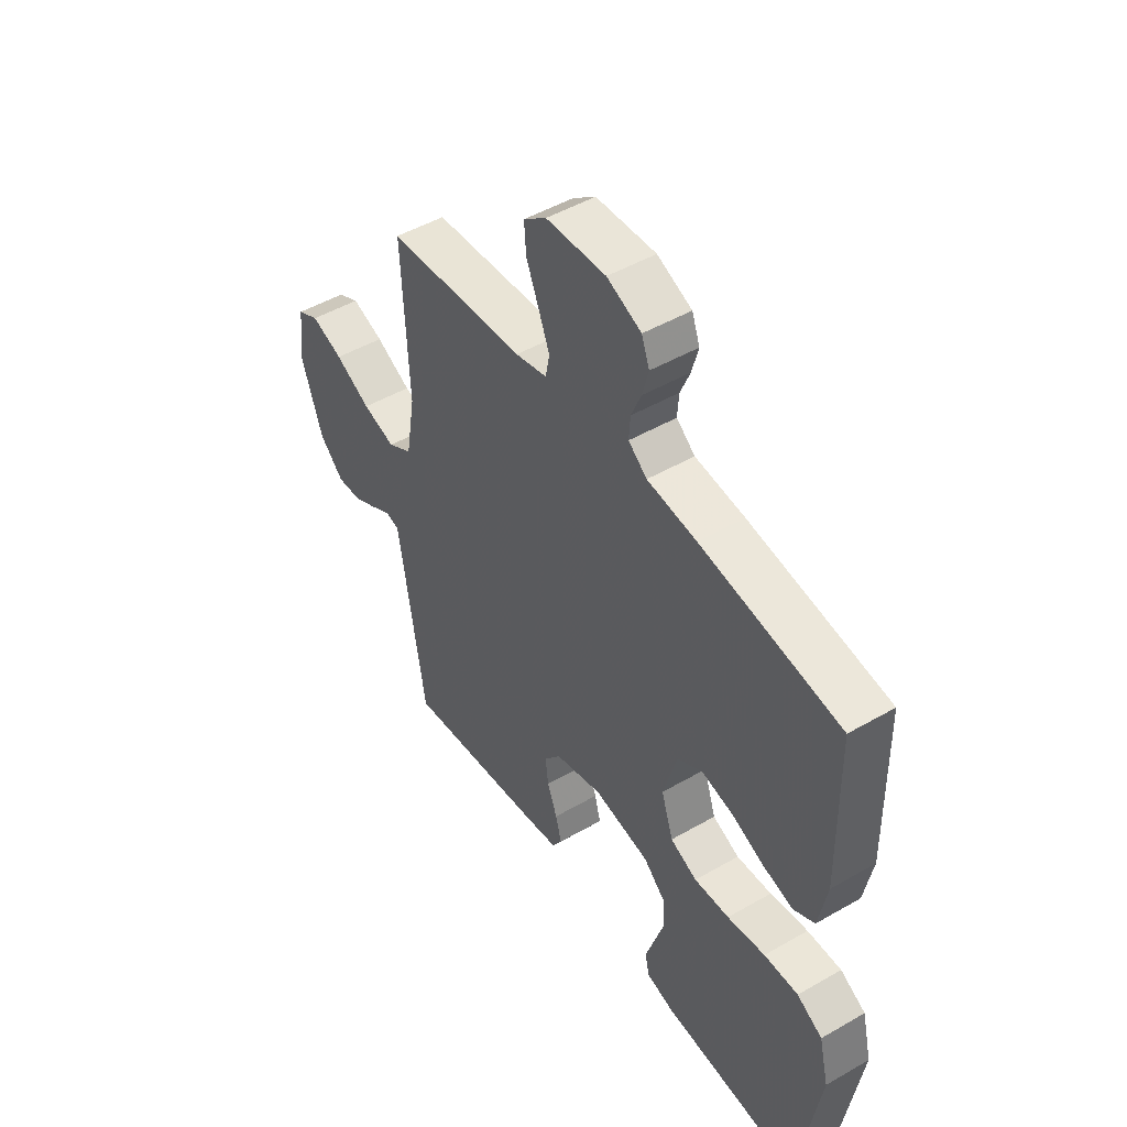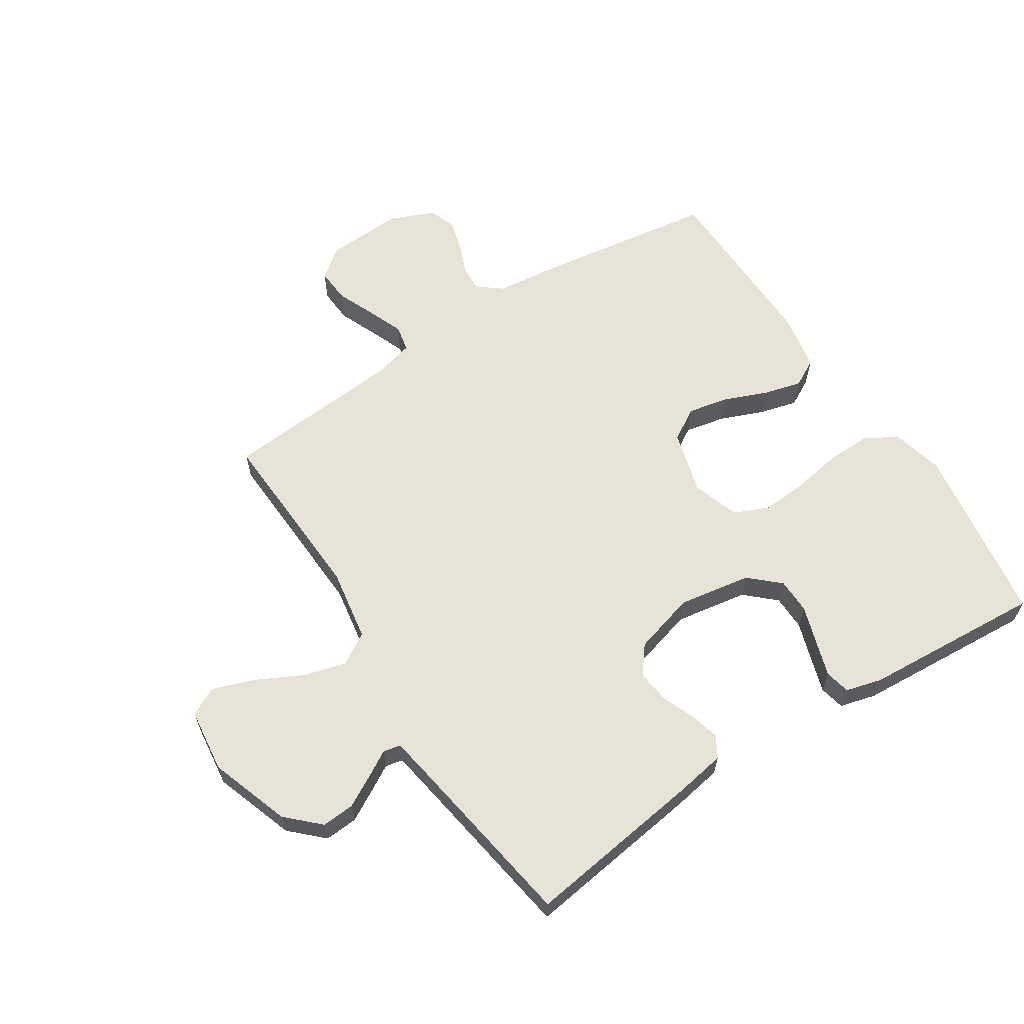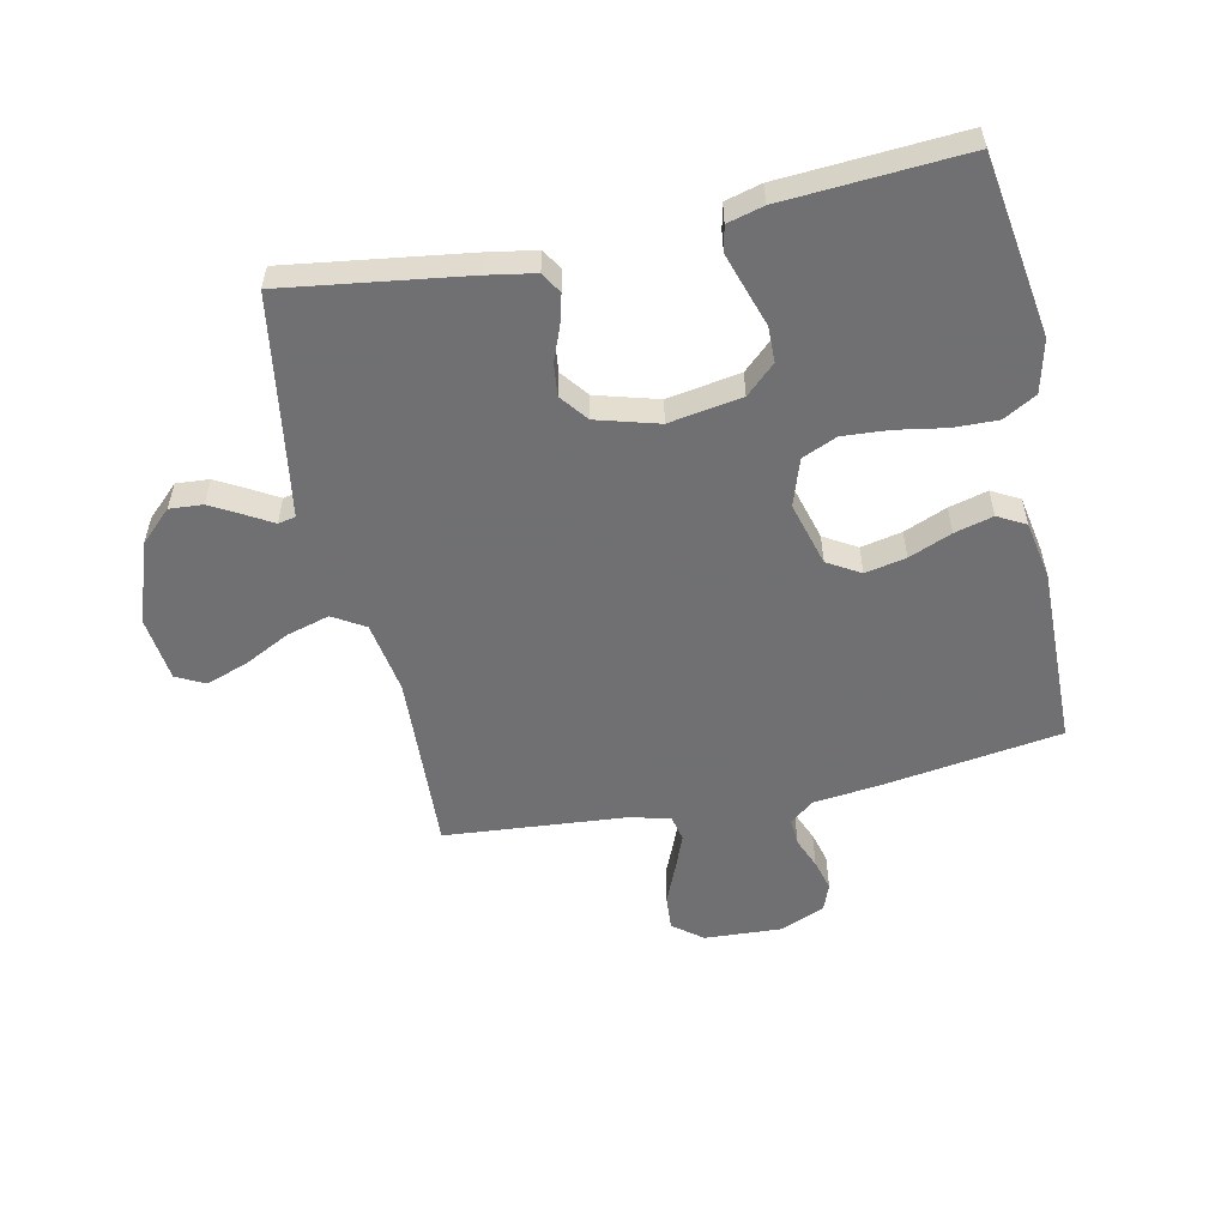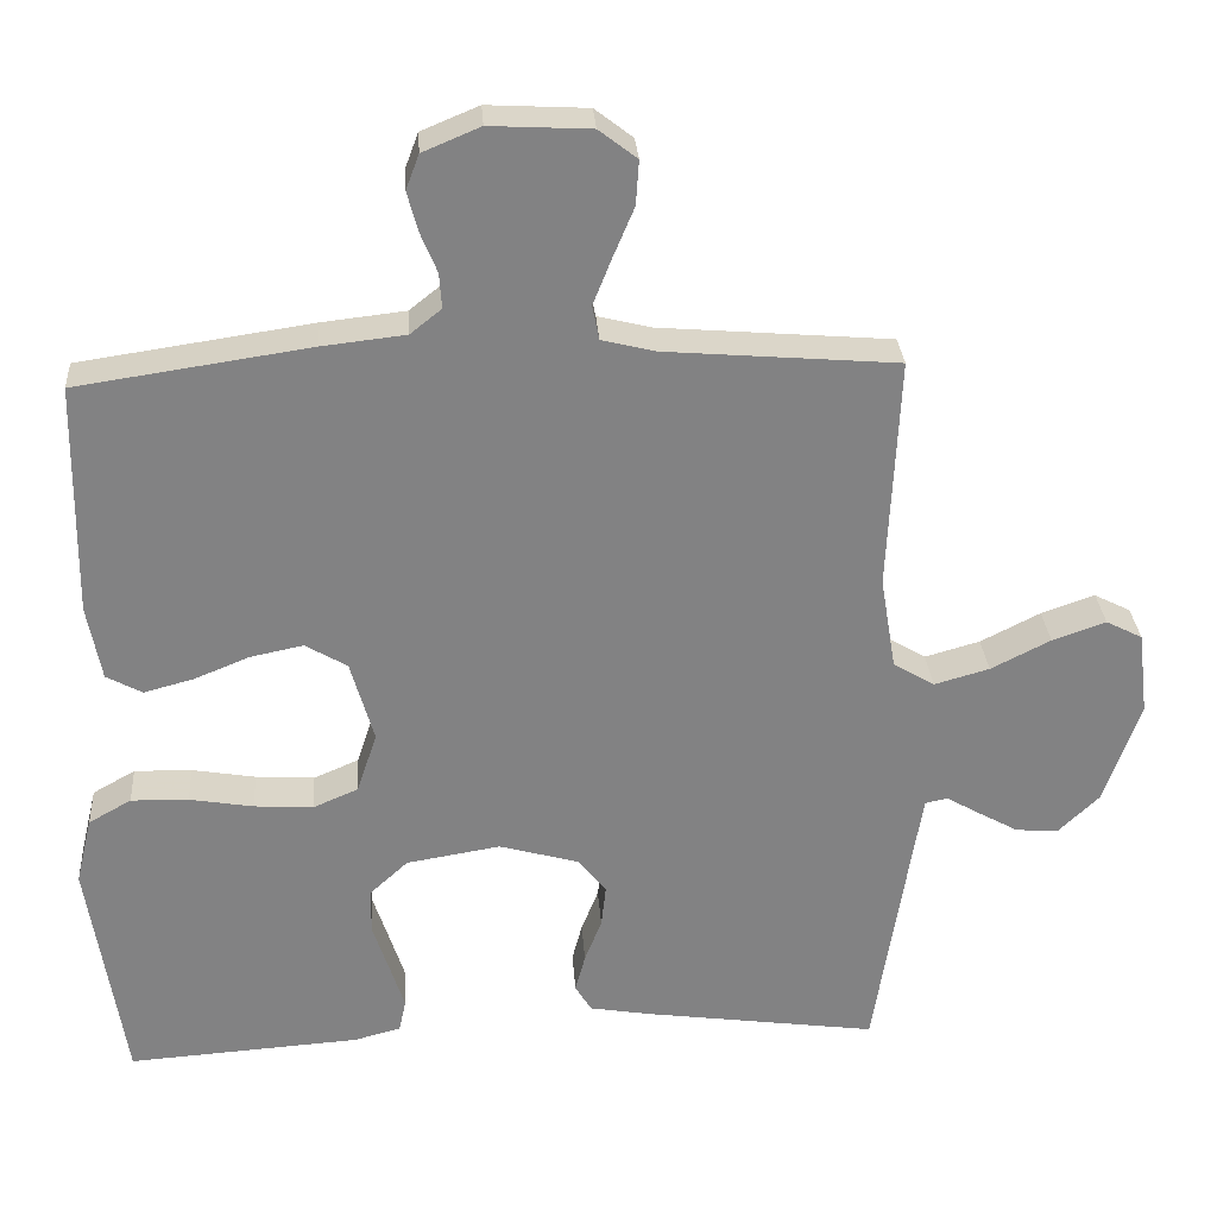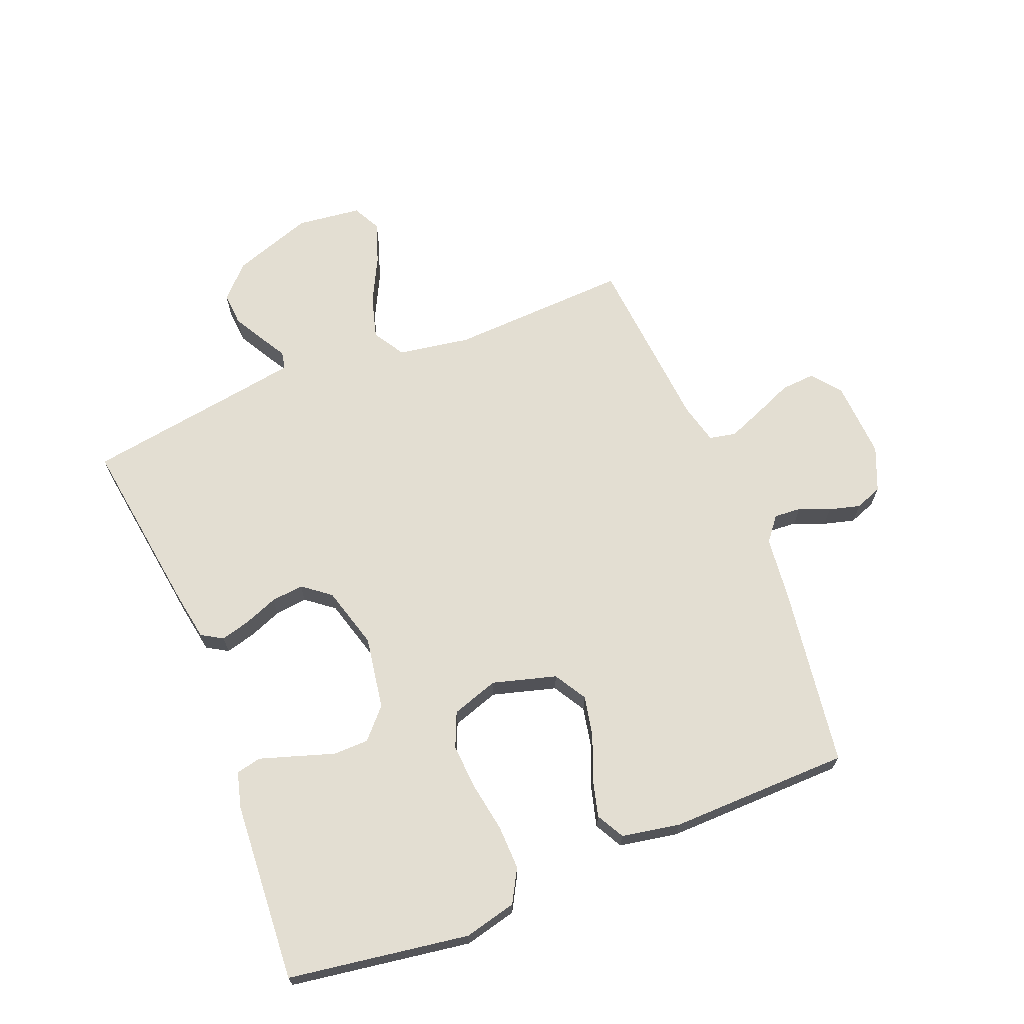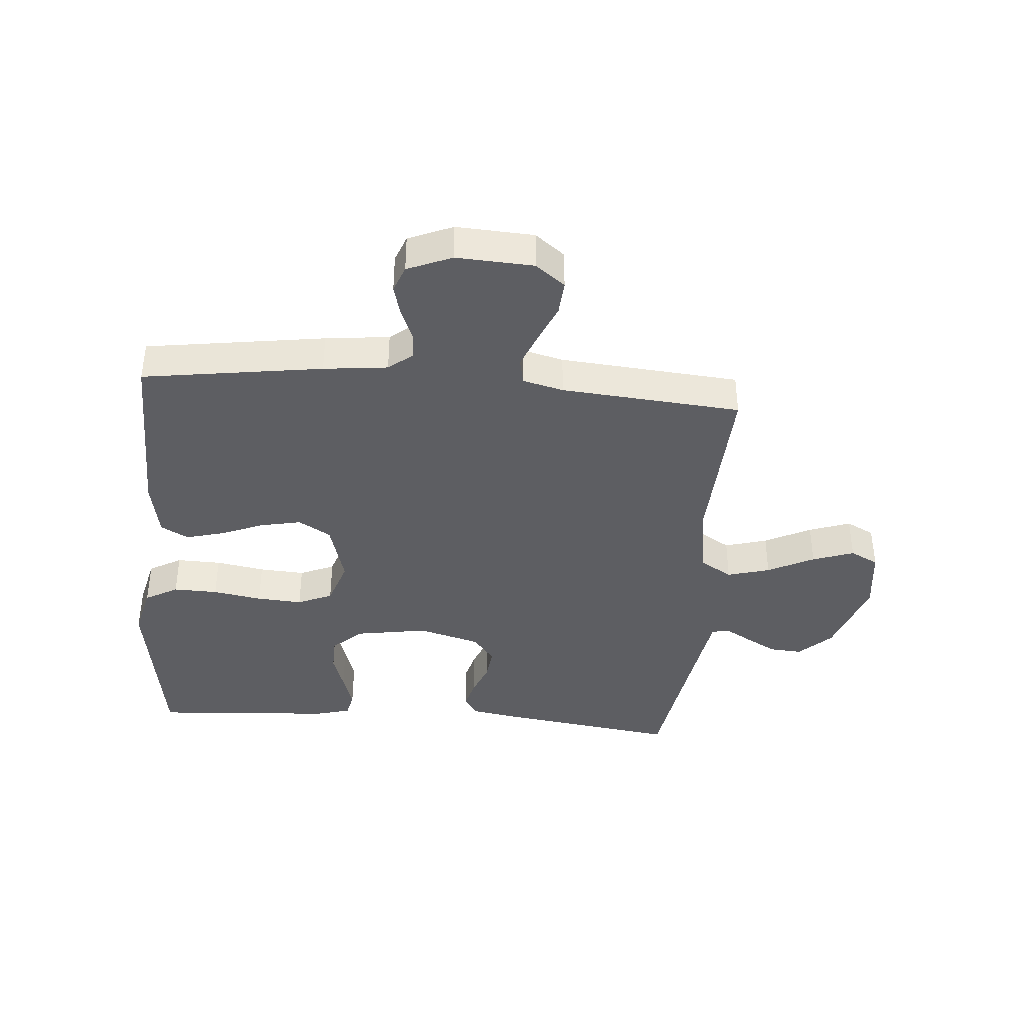
<metadata>
{"format":"obj","ext":"obj","renderer":"f3d","projection":"perspective","resolution":1024,"background":"white","views":[{"elev":48.5,"azim":-122.8,"up":"+Z"},{"elev":62.0,"azim":147.1,"up":"+Y"},{"elev":-55.0,"azim":-168.0,"up":"+Y"},{"elev":29.5,"azim":-4.0,"up":"+Z"},{"elev":67.7,"azim":-111.9,"up":"+Y"},{"elev":-39.4,"azim":-4.7,"up":"+Y"}]}
</metadata>
<code>
v 0.5 0.07 -0.5
v 0.2 0.07 -0.458
v 0.119 0.07 -0.444
v 0.098 0.07 -0.409
v 0.111 0.07 -0.36
v 0.133 0.07 -0.304
v 0.139 0.07 -0.25
v 0.103 0.07 -0.204
v 0 0.07 -0.175
v -0.121 0.07 -0.195
v -0.17 0.07 -0.24
v -0.171 0.07 -0.299
v -0.15 0.07 -0.363
v -0.131 0.07 -0.422
v -0.14 0.07 -0.464
v -0.2 0.07 -0.48
v -0.5 0.07 -0.5
v -0.546 0.07 -0.2
v -0.525 0.07 -0.113
v -0.47 0.07 -0.082
v -0.396 0.07 -0.084
v -0.314 0.07 -0.098
v -0.238 0.07 -0.103
v -0.18 0.07 -0.078
v -0.154 0.07 0
v -0.184 0.07 0.106
v -0.238 0.07 0.138
v -0.306 0.07 0.124
v -0.377 0.07 0.095
v -0.441 0.07 0.078
v -0.487 0.07 0.103
v -0.505 0.07 0.2
v -0.5 0.07 0.5
v -0.2 0.07 0.544
v -0.093 0.07 0.556
v -0.053 0.07 0.588
v -0.056 0.07 0.633
v -0.077 0.07 0.684
v -0.091 0.07 0.736
v -0.074 0.07 0.781
v 0 0.07 0.812
v 0.129 0.07 0.805
v 0.178 0.07 0.767
v 0.174 0.07 0.71
v 0.147 0.07 0.646
v 0.123 0.07 0.586
v 0.132 0.07 0.542
v 0.2 0.07 0.525
v 0.5 0.07 0.5
v 0.486 0.07 0.2
v 0.506 0.07 0.08
v 0.559 0.07 0.048
v 0.63 0.07 0.068
v 0.707 0.07 0.107
v 0.776 0.07 0.131
v 0.823 0.07 0.107
v 0.836 0.07 0
v 0.79 0.07 -0.134
v 0.737 0.07 -0.185
v 0.682 0.07 -0.181
v 0.63 0.07 -0.152
v 0.587 0.07 -0.127
v 0.558 0.07 -0.133
v 0.547 0.07 -0.2
v 0.5 0 -0.5
v 0.2 0 -0.458
v 0.119 0 -0.444
v 0.098 0 -0.409
v 0.111 0 -0.36
v 0.133 0 -0.304
v 0.139 0 -0.25
v 0.103 0 -0.204
v 0 0 -0.175
v -0.121 0 -0.195
v -0.17 0 -0.24
v -0.171 0 -0.299
v -0.15 0 -0.363
v -0.131 0 -0.422
v -0.14 0 -0.464
v -0.2 0 -0.48
v -0.5 0 -0.5
v -0.546 0 -0.2
v -0.525 0 -0.113
v -0.47 0 -0.082
v -0.396 0 -0.084
v -0.314 0 -0.098
v -0.238 0 -0.103
v -0.18 0 -0.078
v -0.154 0 0
v -0.184 0 0.106
v -0.238 0 0.138
v -0.306 0 0.124
v -0.377 0 0.095
v -0.441 0 0.078
v -0.487 0 0.103
v -0.505 0 0.2
v -0.5 0 0.5
v -0.2 0 0.544
v -0.093 0 0.556
v -0.053 0 0.588
v -0.056 0 0.633
v -0.077 0 0.684
v -0.091 0 0.736
v -0.074 0 0.781
v 0 0 0.812
v 0.129 0 0.805
v 0.178 0 0.767
v 0.174 0 0.71
v 0.147 0 0.646
v 0.123 0 0.586
v 0.132 0 0.542
v 0.2 0 0.525
v 0.5 0 0.5
v 0.486 0 0.2
v 0.506 0 0.08
v 0.559 0 0.048
v 0.63 0 0.068
v 0.707 0 0.107
v 0.776 0 0.131
v 0.823 0 0.107
v 0.836 0 0
v 0.79 0 -0.134
v 0.737 0 -0.185
v 0.682 0 -0.181
v 0.63 0 -0.152
v 0.587 0 -0.127
v 0.558 0 -0.133
v 0.547 0 -0.2
f 60 61 62
f 59 60 62
f 58 59 62
f 57 58 62
f 56 57 62
f 55 56 62
f 54 55 62
f 53 54 62
f 52 53 62 63
f 51 52 63 64
f 48 49 50
f 64 1 2
f 51 64 2
f 50 51 2
f 48 50 2
f 47 48 2
f 43 44 45
f 42 43 45
f 41 42 45
f 40 41 45
f 39 40 45
f 38 39 45
f 37 38 45
f 36 37 45 46
f 46 47 2
f 36 46 2
f 35 36 2
f 33 34 35
f 32 33 35
f 31 32 35
f 30 31 35
f 29 30 35
f 28 29 35
f 20 21 22
f 19 20 22
f 18 19 22
f 17 18 22
f 16 17 22
f 15 16 22
f 14 15 22
f 13 14 22
f 12 13 22
f 11 12 22 23
f 10 11 23 24
f 4 5 6
f 3 4 6
f 2 3 6
f 2 6 7
f 35 2 7
f 27 28 35
f 26 27 35
f 25 26 35
f 9 10 24 25
f 8 9 25 35
f 7 8 35
f 126 125 124
f 126 124 123
f 126 123 122
f 126 122 121
f 126 121 120
f 126 120 119
f 126 119 118
f 126 118 117
f 127 126 117 116
f 128 127 116 115
f 114 113 112
f 66 65 128
f 66 128 115
f 66 115 114
f 66 114 112
f 66 112 111
f 109 108 107
f 109 107 106
f 109 106 105
f 109 105 104
f 109 104 103
f 109 103 102
f 109 102 101
f 110 109 101 100
f 66 111 110
f 66 110 100
f 66 100 99
f 99 98 97
f 99 97 96
f 99 96 95
f 99 95 94
f 99 94 93
f 99 93 92
f 86 85 84
f 86 84 83
f 86 83 82
f 86 82 81
f 86 81 80
f 86 80 79
f 86 79 78
f 86 78 77
f 86 77 76
f 87 86 76 75
f 88 87 75 74
f 70 69 68
f 70 68 67
f 70 67 66
f 71 70 66
f 71 66 99
f 99 92 91
f 99 91 90
f 99 90 89
f 89 88 74 73
f 99 89 73 72
f 99 72 71
f 1 65 66 2
f 2 66 67 3
f 3 67 68 4
f 4 68 69 5
f 5 69 70 6
f 6 70 71 7
f 7 71 72 8
f 8 72 73 9
f 9 73 74 10
f 10 74 75 11
f 11 75 76 12
f 12 76 77 13
f 13 77 78 14
f 14 78 79 15
f 15 79 80 16
f 16 80 81 17
f 17 81 82 18
f 18 82 83 19
f 19 83 84 20
f 20 84 85 21
f 21 85 86 22
f 22 86 87 23
f 23 87 88 24
f 24 88 89 25
f 25 89 90 26
f 26 90 91 27
f 27 91 92 28
f 28 92 93 29
f 29 93 94 30
f 30 94 95 31
f 31 95 96 32
f 32 96 97 33
f 33 97 98 34
f 34 98 99 35
f 35 99 100 36
f 36 100 101 37
f 37 101 102 38
f 38 102 103 39
f 39 103 104 40
f 40 104 105 41
f 41 105 106 42
f 42 106 107 43
f 43 107 108 44
f 44 108 109 45
f 45 109 110 46
f 46 110 111 47
f 47 111 112 48
f 48 112 113 49
f 49 113 114 50
f 50 114 115 51
f 51 115 116 52
f 52 116 117 53
f 53 117 118 54
f 54 118 119 55
f 55 119 120 56
f 56 120 121 57
f 57 121 122 58
f 58 122 123 59
f 59 123 124 60
f 60 124 125 61
f 61 125 126 62
f 62 126 127 63
f 63 127 128 64
f 64 128 65 1

</code>
